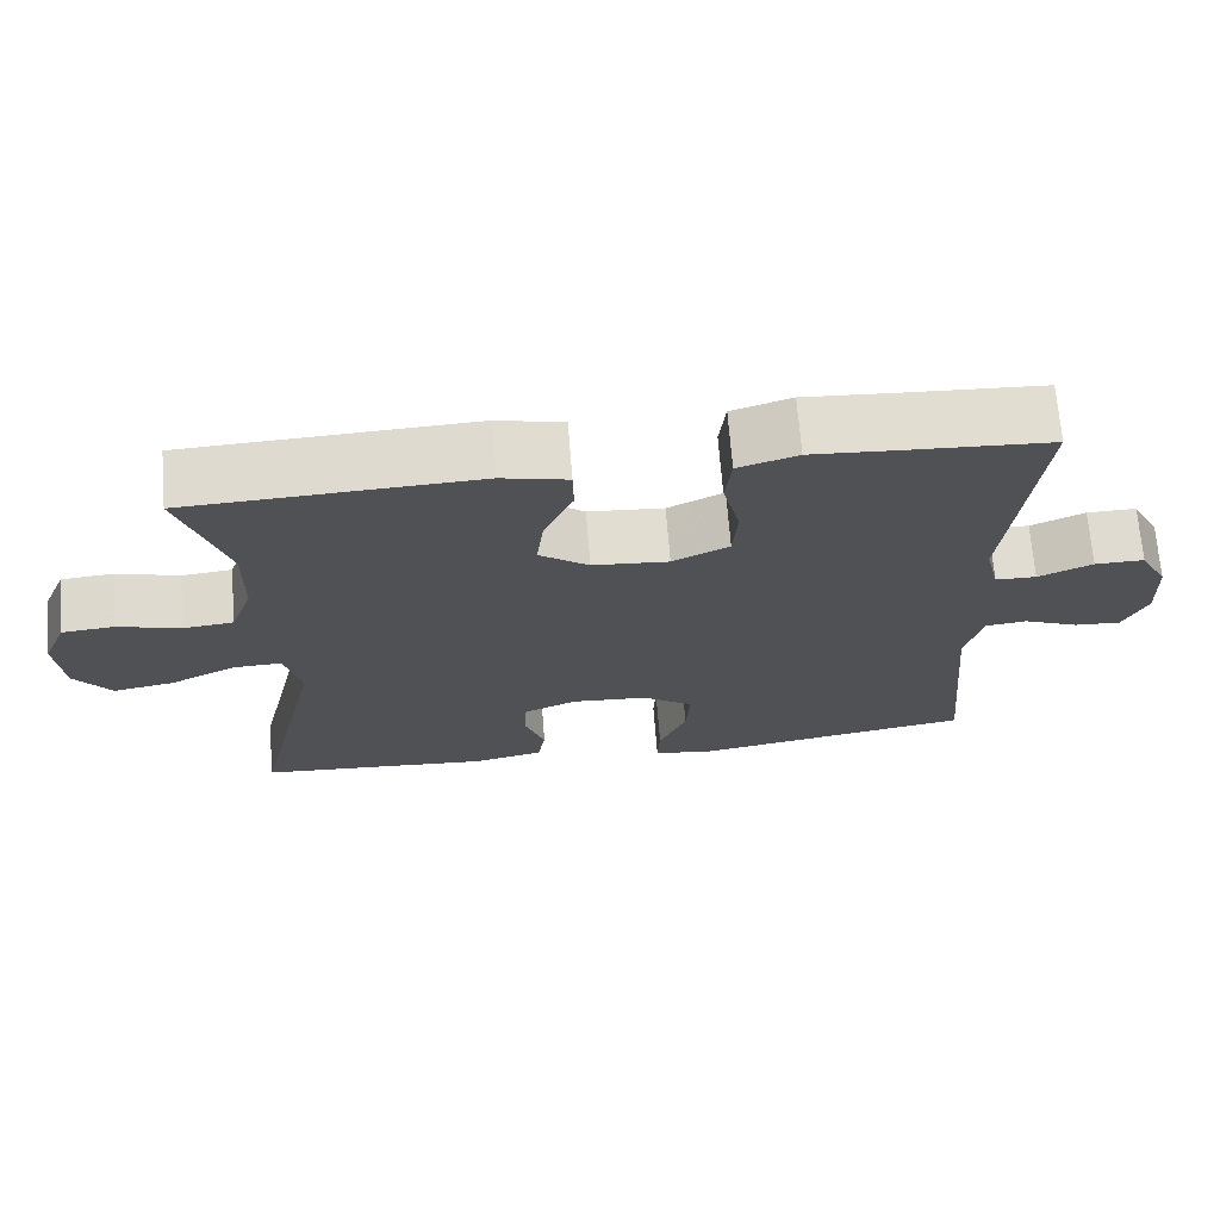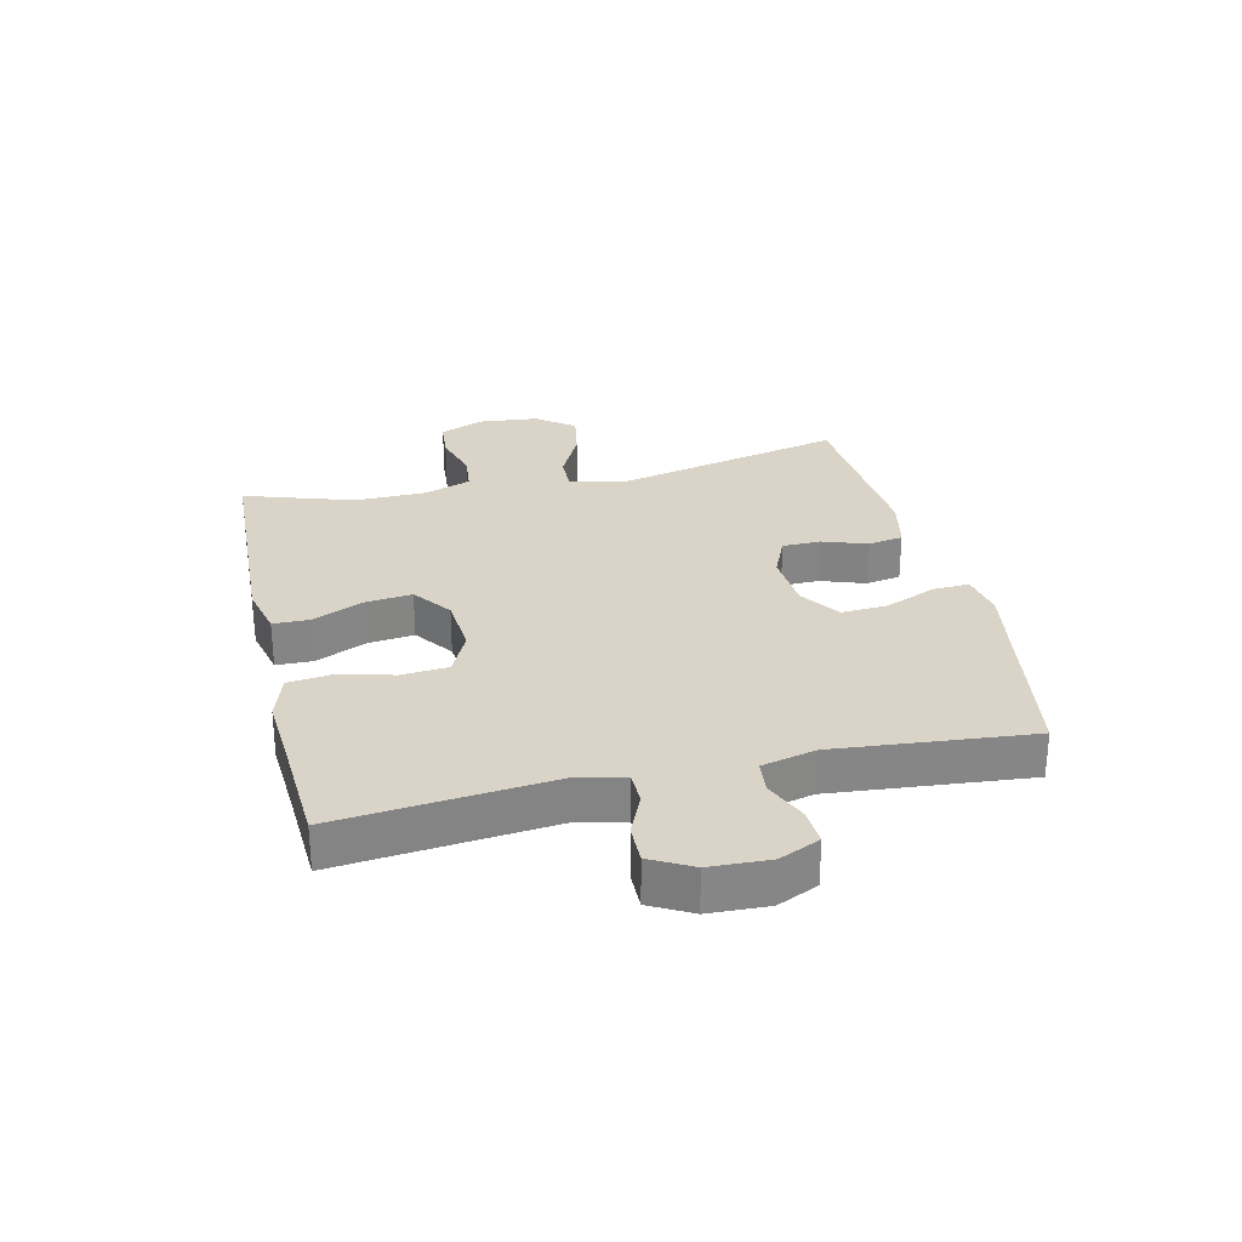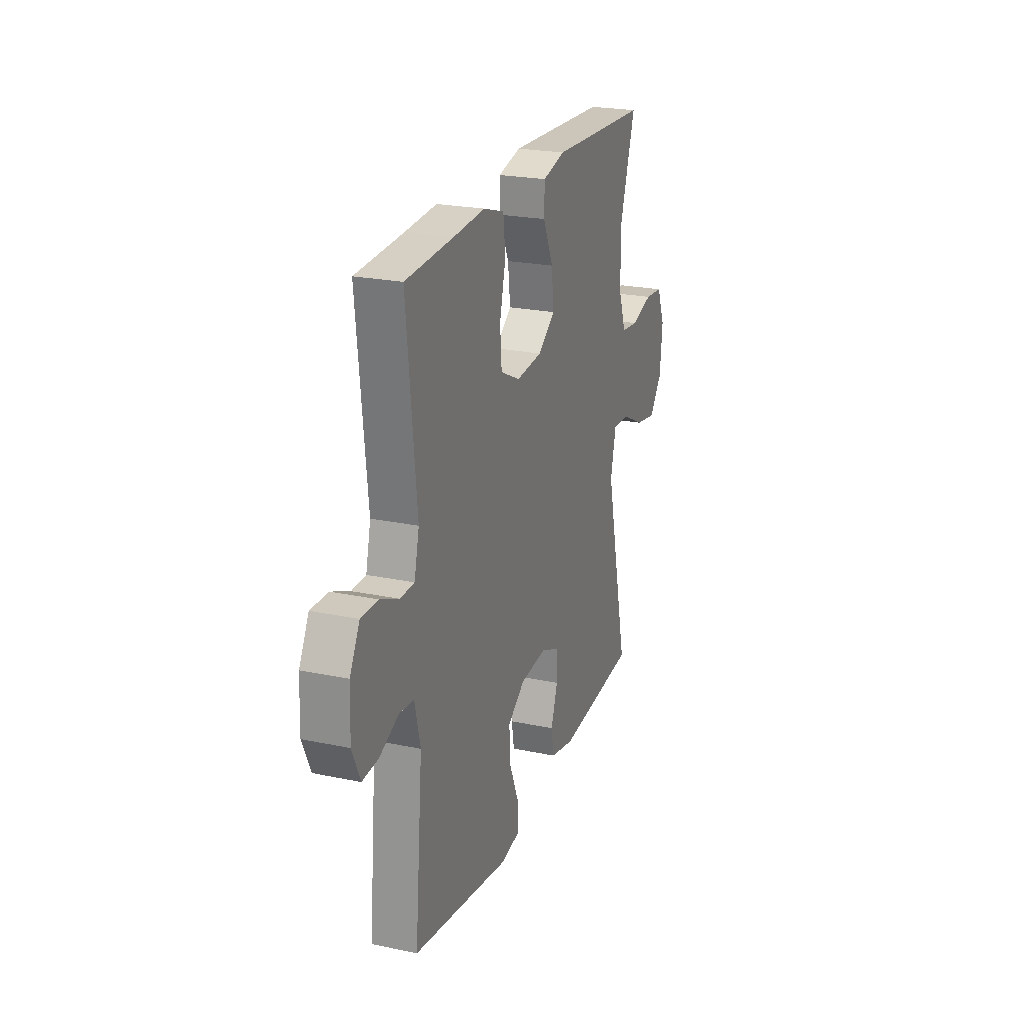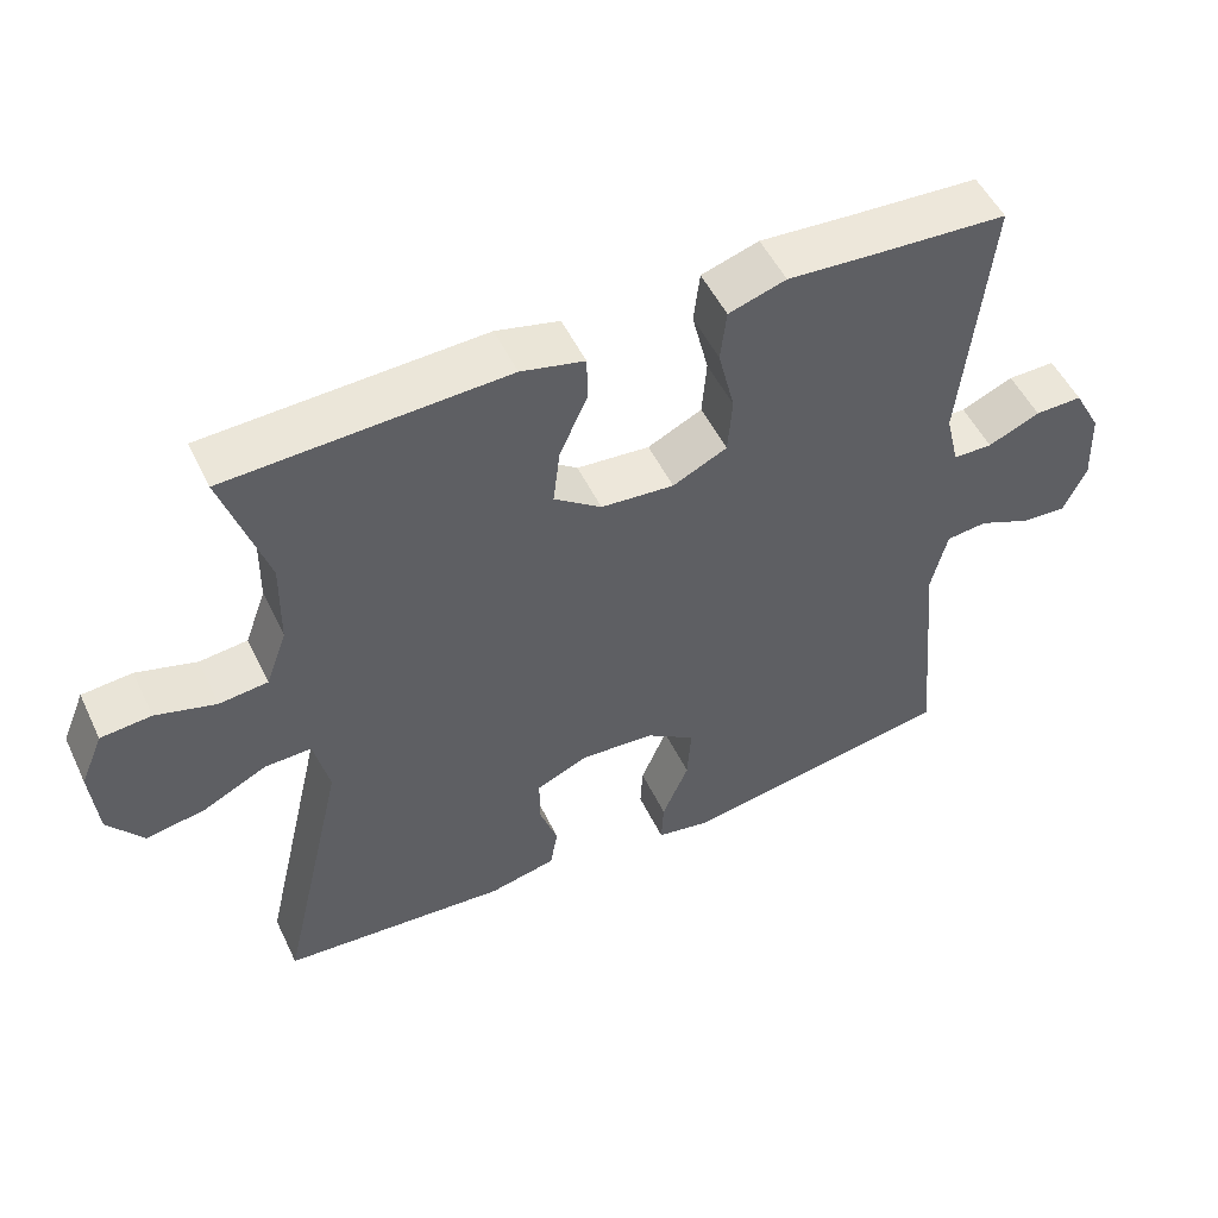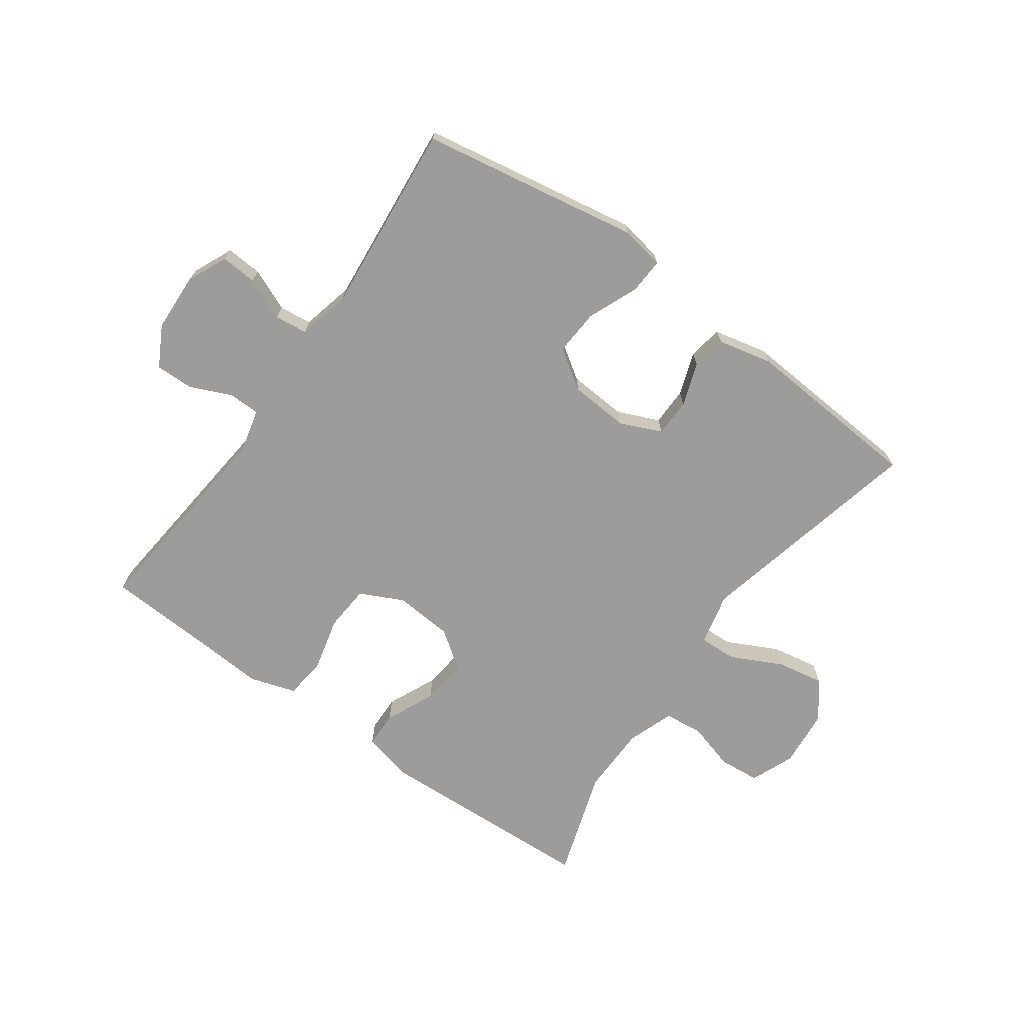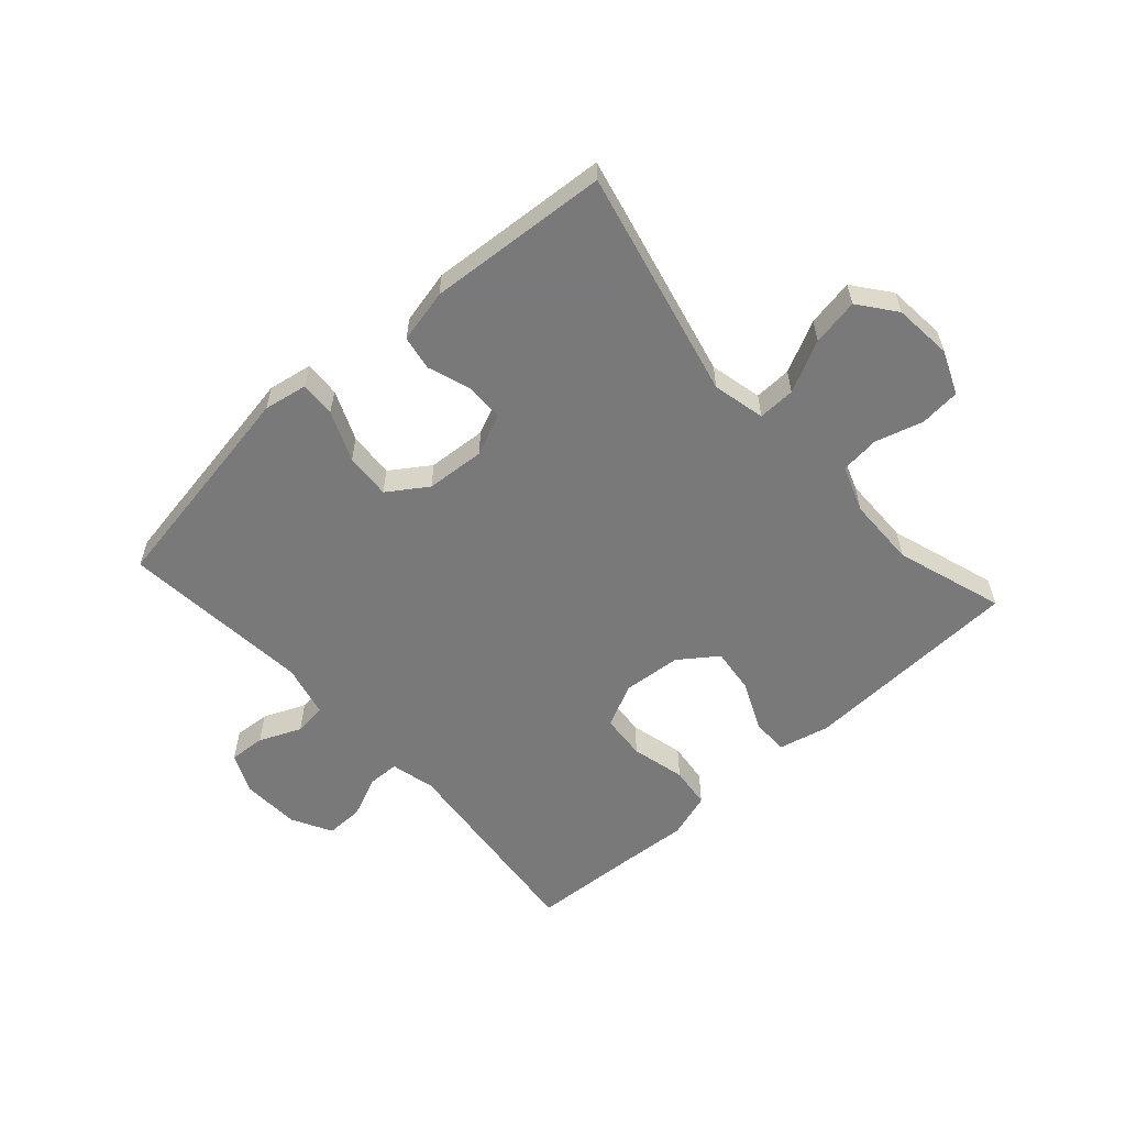
<metadata>
{"format":"obj","ext":"obj","renderer":"f3d","projection":"perspective","resolution":1024,"background":"white","views":[{"elev":69.6,"azim":-4.6,"up":"+Z"},{"elev":28.4,"azim":77.0,"up":"+Y"},{"elev":23.2,"azim":109.6,"up":"+Z"},{"elev":51.7,"azim":-25.2,"up":"+Z"},{"elev":-70.3,"azim":144.6,"up":"+Y"},{"elev":-57.8,"azim":-138.1,"up":"+Y"}]}
</metadata>
<code>
v -0.5 0.07 -0.5
v -0.412 0.07 -0.12
v -0.432 0.07 -0.033
v -0.494 0.07 -0.035
v -0.579 0.07 -0.077
v -0.657 0.07 -0.091
v -0.704 0.07 -0.03
v -0.713 0.07 0.067
v -0.683 0.07 0.139
v -0.616 0.07 0.145
v -0.536 0.07 0.122
v -0.472 0.07 0.129
v -0.444 0.07 0.206
v -0.442 0.07 0.321
v -0.5 0.07 0.5
v -0.132 0.07 0.516
v -0.048 0.07 0.496
v -0.047 0.07 0.436
v -0.084 0.07 0.354
v -0.093 0.07 0.278
v -0.03 0.07 0.232
v 0.067 0.07 0.224
v 0.139 0.07 0.259
v 0.145 0.07 0.335
v 0.123 0.07 0.425
v 0.131 0.07 0.494
v 0.207 0.07 0.518
v 0.323 0.07 0.51
v 0.5 0.07 0.5
v 0.464 0.07 0.152
v 0.482 0.07 0.077
v 0.534 0.07 0.076
v 0.603 0.07 0.106
v 0.666 0.07 0.107
v 0.702 0.07 0.04
v 0.706 0.07 -0.057
v 0.676 0.07 -0.123
v 0.616 0.07 -0.119
v 0.546 0.07 -0.089
v 0.492 0.07 -0.095
v 0.471 0.07 -0.182
v 0.5 0.07 -0.5
v 0.253 0.07 -0.542
v 0.137 0.07 -0.562
v 0.064 0.07 -0.549
v 0.067 0.07 -0.49
v 0.102 0.07 -0.407
v 0.107 0.07 -0.331
v 0.042 0.07 -0.287
v -0.056 0.07 -0.28
v -0.125 0.07 -0.31
v -0.126 0.07 -0.373
v -0.101 0.07 -0.445
v -0.111 0.07 -0.502
v -0.2 0.07 -0.522
v -0.5 0 -0.5
v -0.412 0 -0.12
v -0.432 0 -0.033
v -0.494 0 -0.035
v -0.579 0 -0.077
v -0.657 0 -0.091
v -0.704 0 -0.03
v -0.713 0 0.067
v -0.683 0 0.139
v -0.616 0 0.145
v -0.536 0 0.122
v -0.472 0 0.129
v -0.444 0 0.206
v -0.442 0 0.321
v -0.5 0 0.5
v -0.132 0 0.516
v -0.048 0 0.496
v -0.047 0 0.436
v -0.084 0 0.354
v -0.093 0 0.278
v -0.03 0 0.232
v 0.067 0 0.224
v 0.139 0 0.259
v 0.145 0 0.335
v 0.123 0 0.425
v 0.131 0 0.494
v 0.207 0 0.518
v 0.323 0 0.51
v 0.5 0 0.5
v 0.464 0 0.152
v 0.482 0 0.077
v 0.534 0 0.076
v 0.603 0 0.106
v 0.666 0 0.107
v 0.702 0 0.04
v 0.706 0 -0.057
v 0.676 0 -0.123
v 0.616 0 -0.119
v 0.546 0 -0.089
v 0.492 0 -0.095
v 0.471 0 -0.182
v 0.5 0 -0.5
v 0.253 0 -0.542
v 0.137 0 -0.562
v 0.064 0 -0.549
v 0.067 0 -0.49
v 0.102 0 -0.407
v 0.107 0 -0.331
v 0.042 0 -0.287
v -0.056 0 -0.28
v -0.125 0 -0.31
v -0.126 0 -0.373
v -0.101 0 -0.445
v -0.111 0 -0.502
v -0.2 0 -0.522
f 55 1 2
f 54 55 2
f 53 54 2
f 52 53 2
f 51 52 2 3
f 50 51 3
f 49 50 3
f 45 46 47
f 44 45 47
f 43 44 47
f 43 47 48
f 42 43 48
f 41 42 48
f 40 41 48 49
f 37 38 39
f 36 37 39
f 35 36 39
f 34 35 39
f 33 34 39
f 32 33 39
f 31 32 39 40
f 40 49 3
f 31 40 3
f 30 31 3
f 26 27 28
f 25 26 28
f 24 25 28
f 28 29 30
f 24 28 30
f 23 24 30
f 17 18 19
f 16 17 19
f 15 16 19
f 14 15 19
f 13 14 19 20
f 12 13 20 21
f 9 10 11
f 8 9 11
f 7 8 11
f 6 7 11
f 5 6 11
f 4 5 11
f 4 11 12
f 12 21 22
f 4 12 22
f 3 4 22
f 3 22 23 30
f 57 56 110
f 57 110 109
f 57 109 108
f 57 108 107
f 58 57 107 106
f 58 106 105
f 58 105 104
f 102 101 100
f 102 100 99
f 102 99 98
f 103 102 98
f 103 98 97
f 103 97 96
f 104 103 96 95
f 94 93 92
f 94 92 91
f 94 91 90
f 94 90 89
f 94 89 88
f 94 88 87
f 95 94 87 86
f 58 104 95
f 58 95 86
f 58 86 85
f 83 82 81
f 83 81 80
f 83 80 79
f 85 84 83
f 85 83 79
f 85 79 78
f 74 73 72
f 74 72 71
f 74 71 70
f 74 70 69
f 75 74 69 68
f 76 75 68 67
f 66 65 64
f 66 64 63
f 66 63 62
f 66 62 61
f 66 61 60
f 66 60 59
f 67 66 59
f 77 76 67
f 77 67 59
f 77 59 58
f 85 78 77 58
f 1 56 57 2
f 2 57 58 3
f 3 58 59 4
f 4 59 60 5
f 5 60 61 6
f 6 61 62 7
f 7 62 63 8
f 8 63 64 9
f 9 64 65 10
f 10 65 66 11
f 11 66 67 12
f 12 67 68 13
f 13 68 69 14
f 14 69 70 15
f 15 70 71 16
f 16 71 72 17
f 17 72 73 18
f 18 73 74 19
f 19 74 75 20
f 20 75 76 21
f 21 76 77 22
f 22 77 78 23
f 23 78 79 24
f 24 79 80 25
f 25 80 81 26
f 26 81 82 27
f 27 82 83 28
f 28 83 84 29
f 29 84 85 30
f 30 85 86 31
f 31 86 87 32
f 32 87 88 33
f 33 88 89 34
f 34 89 90 35
f 35 90 91 36
f 36 91 92 37
f 37 92 93 38
f 38 93 94 39
f 39 94 95 40
f 40 95 96 41
f 41 96 97 42
f 42 97 98 43
f 43 98 99 44
f 44 99 100 45
f 45 100 101 46
f 46 101 102 47
f 47 102 103 48
f 48 103 104 49
f 49 104 105 50
f 50 105 106 51
f 51 106 107 52
f 52 107 108 53
f 53 108 109 54
f 54 109 110 55
f 55 110 56 1

</code>
